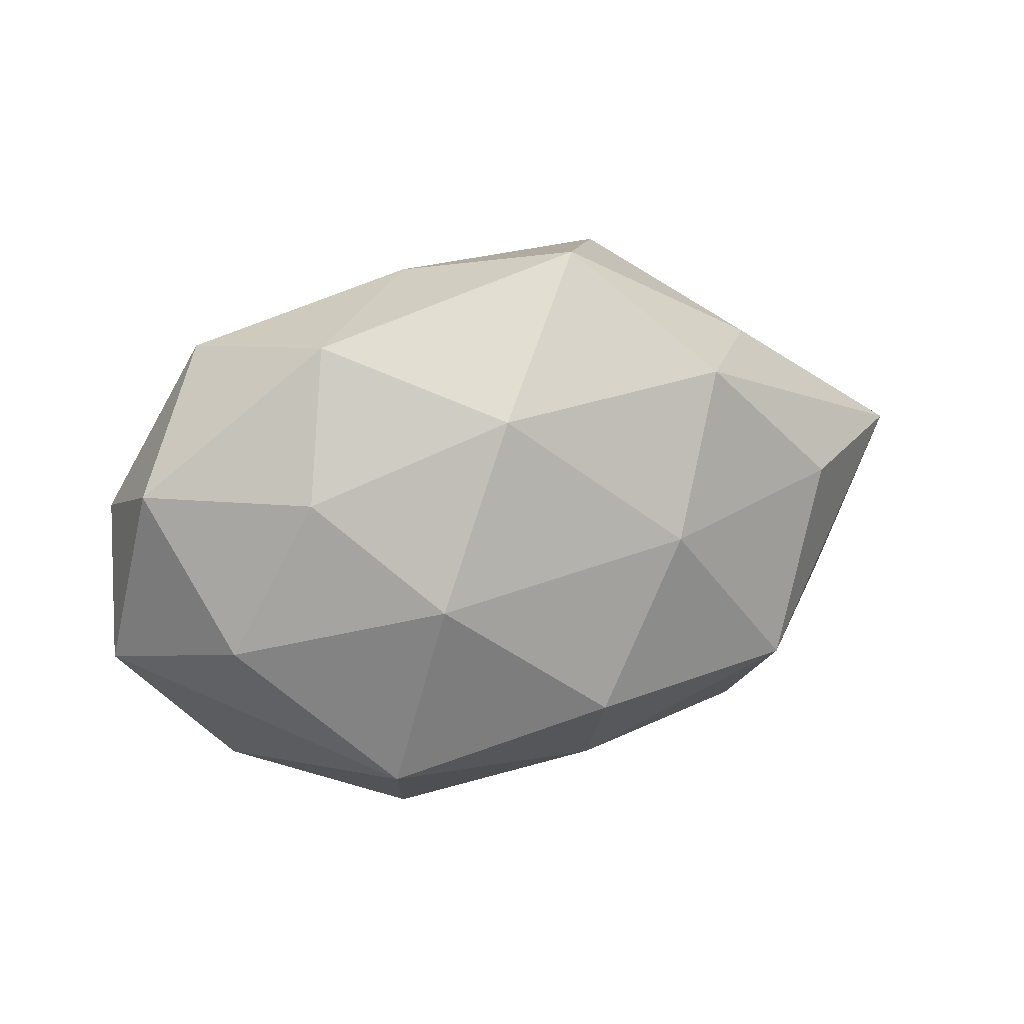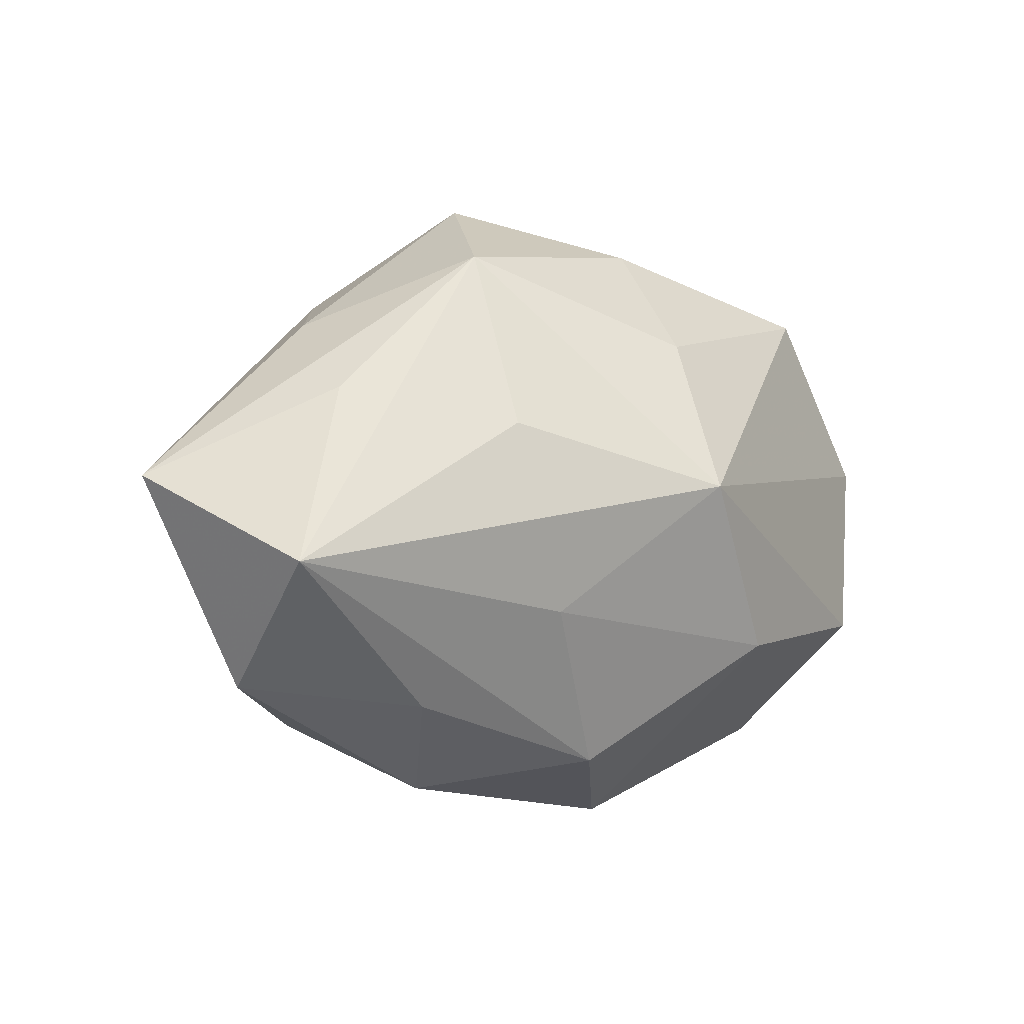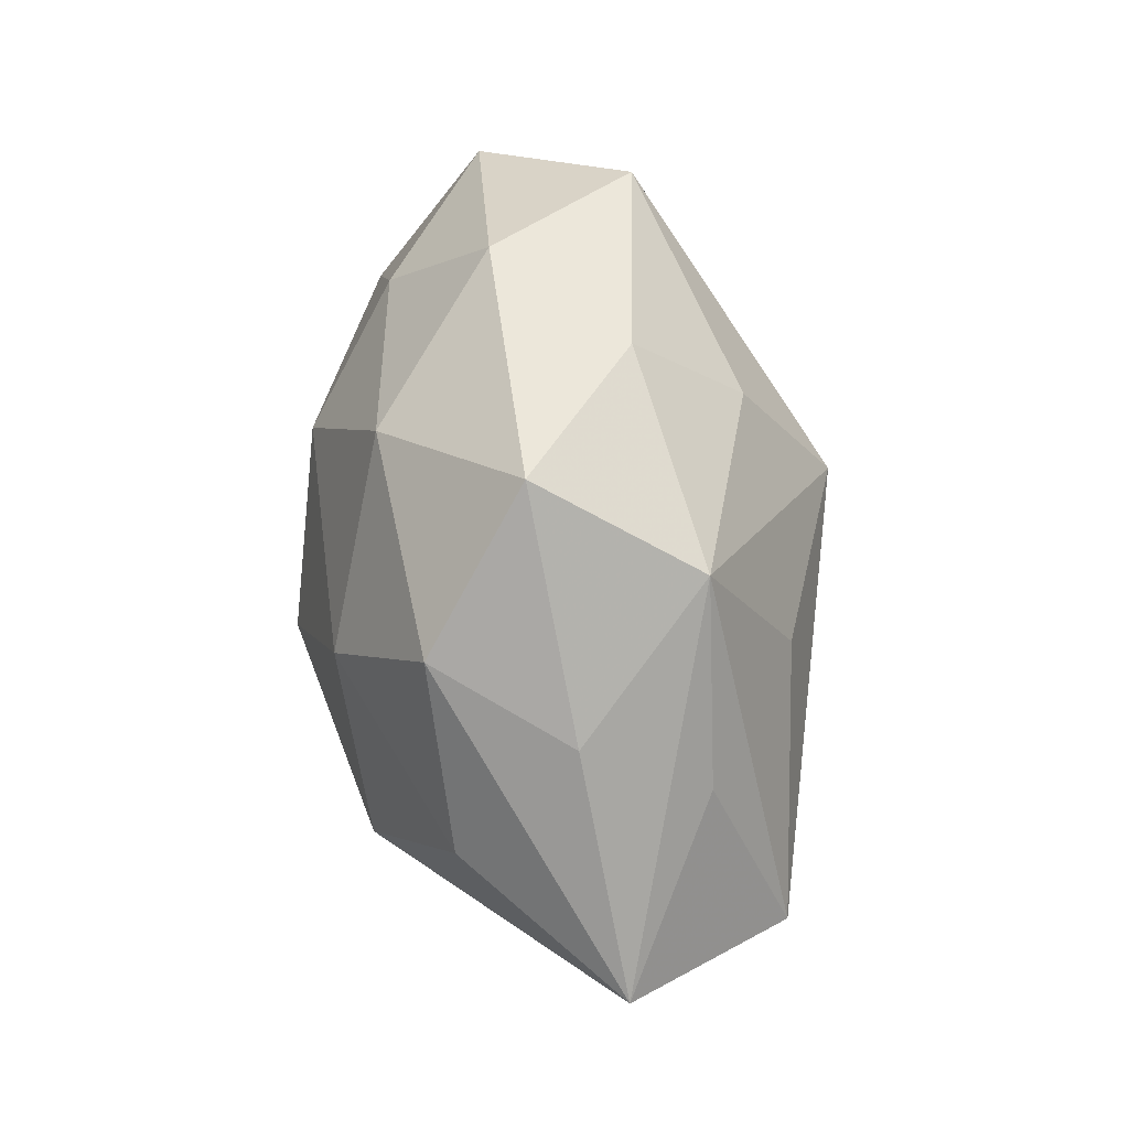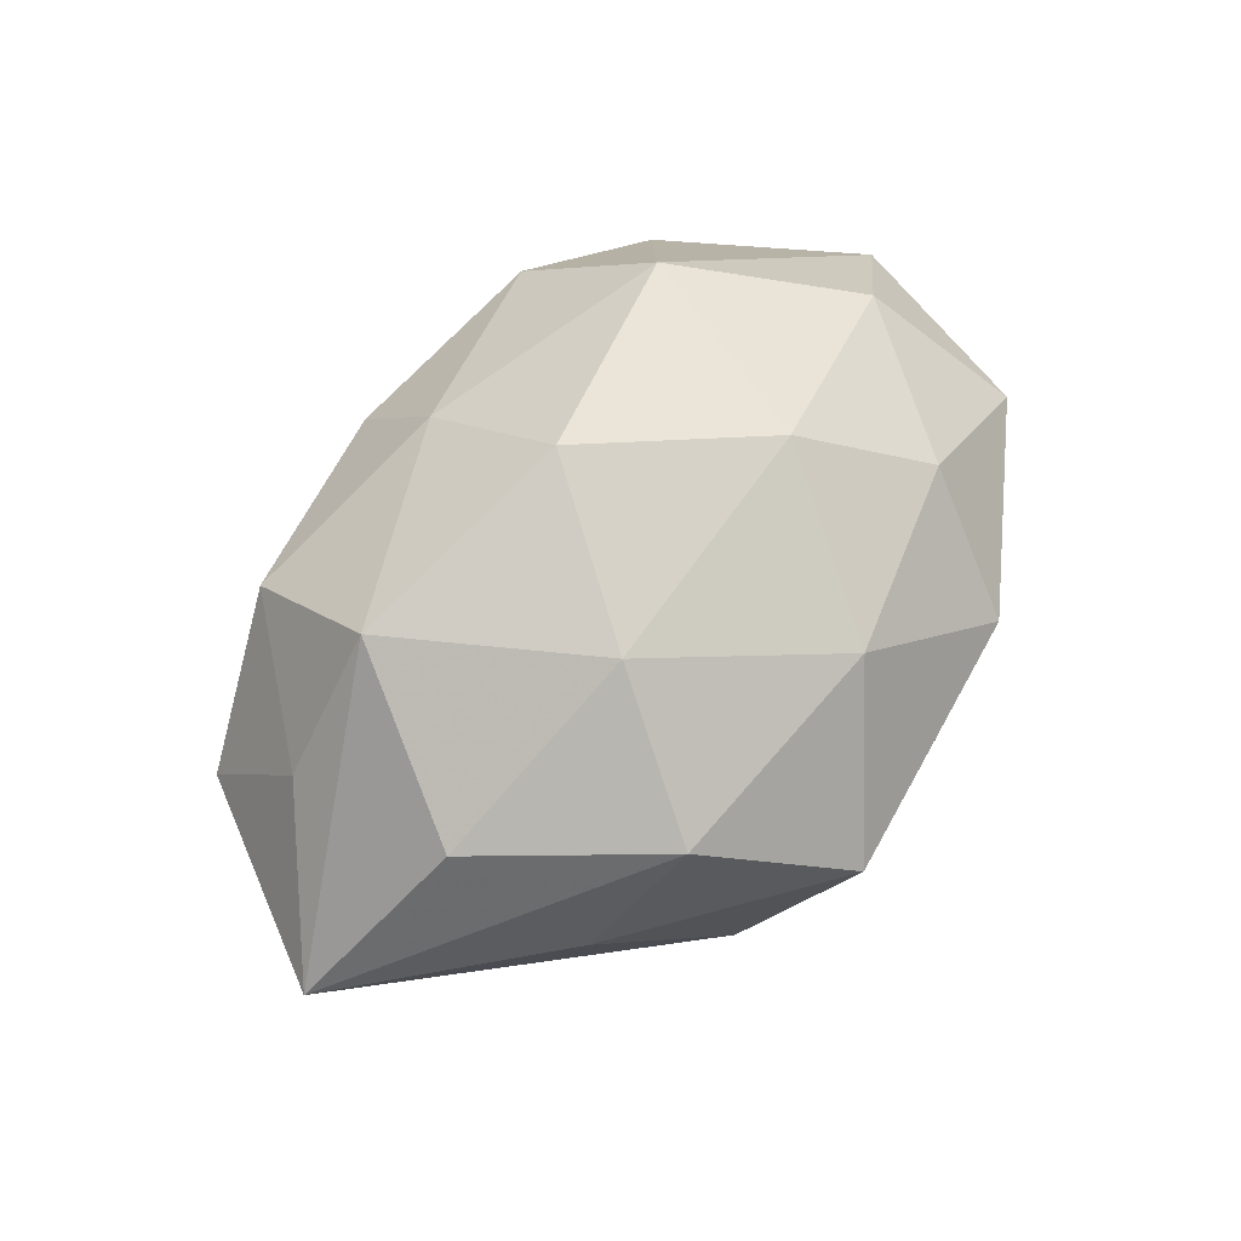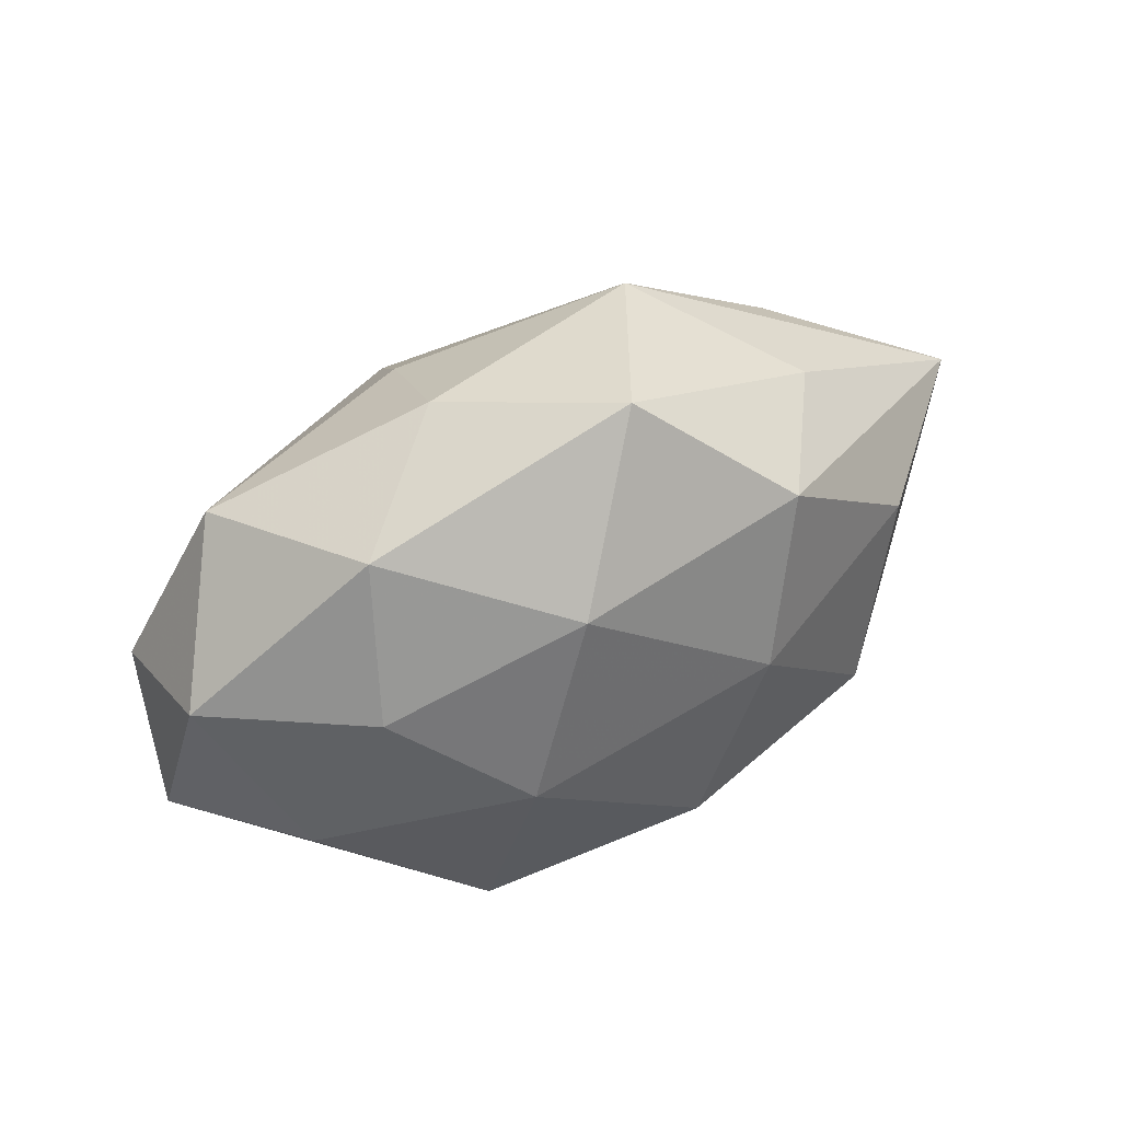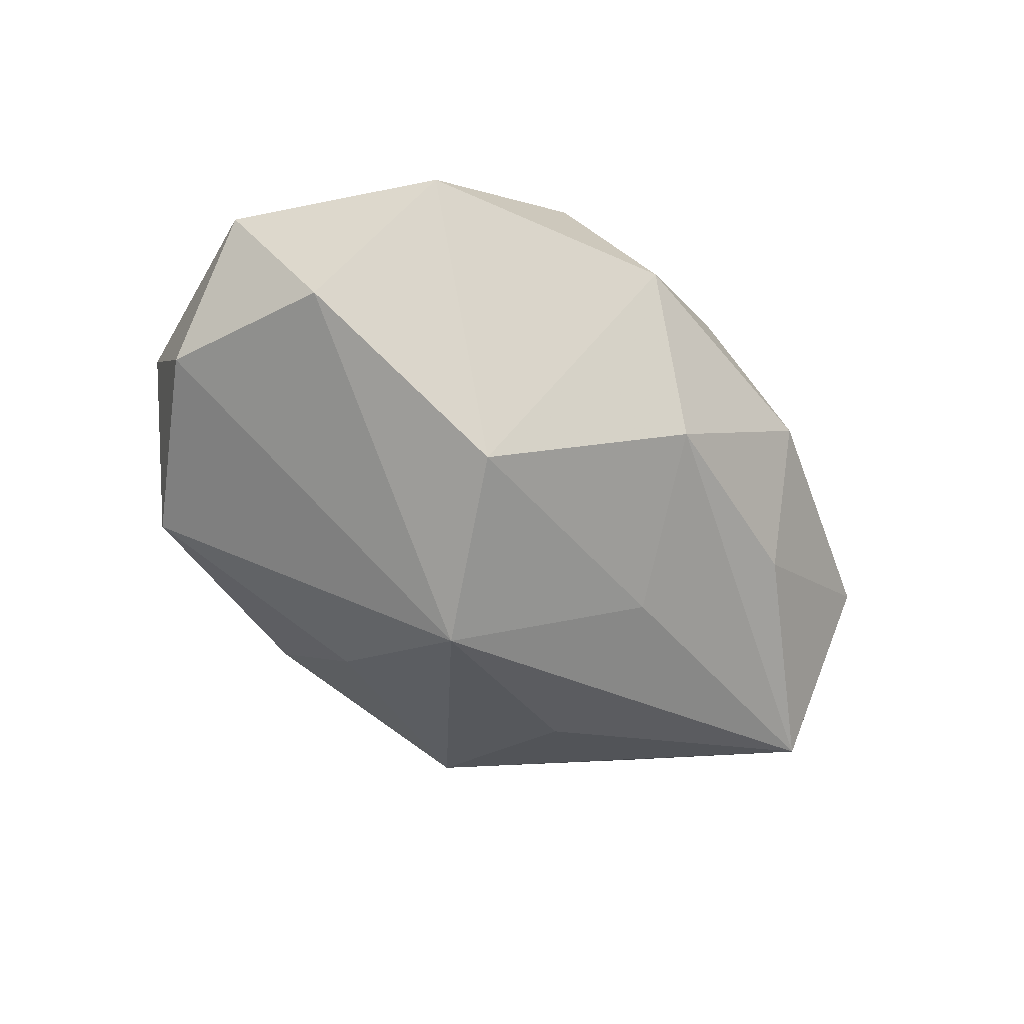
<metadata>
{"format":"obj","ext":"obj","renderer":"f3d","projection":"perspective","resolution":1024,"background":"white","views":[{"elev":33.9,"azim":-19.1,"up":"+Y"},{"elev":-1.2,"azim":144.2,"up":"+Y"},{"elev":68.0,"azim":83.1,"up":"+Y"},{"elev":66.4,"azim":131.8,"up":"+Z"},{"elev":63.2,"azim":-28.2,"up":"+Y"},{"elev":-56.4,"azim":-41.7,"up":"+Z"}]}
</metadata>
<code>
v -0.007747 0.02192 -0.02217
v -0.04844 0.006648 -0.01103
v -0.03736 -0.0294 -0.0007861
v 0.005284 -0.02342 0.02136
v 0.0469 -0.005321 -0.02108
v 0.0365 0.01545 -0.01265
v 0.01798 0.03227 -0.01406
v 0.003067 -0.006972 0.03265
v 0.0196 -0.03404 -0.003497
v -0.01771 -0.03182 0.01346
v 0.01313 -0.01144 -0.02529
v -0.009093 0.03477 -0.009202
v -0.01579 0.008508 0.02776
v -0.005101 0.02816 0.01971
v 0.03882 0.01025 0.01621
v -0.04638 0.01684 0.004184
v -0.04288 -0.01435 -0.01598
v 0.04498 -0.0205 -0.003147
v 0.003027 -0.03036 -0.01782
v 0.02654 -0.02284 -0.01544
v -0.01687 -0.01612 -0.02732
v 0.006191 -0.03373 0.009081
v 0.05662 0.004797 -0.001082
v -0.005195 0.003814 -0.0334
v -0.03531 0.02676 -0.01279
v 0.0189 0.01119 -0.02449
v -0.05185 -0.007498 0.001971
v 0.02266 0.02838 0.01709
v 0.01441 0.01215 0.0274
v 0.0292 -0.02672 0.01223
v -0.02853 0.01946 0.01657
v 0.04205 -0.009313 0.01101
v 0.03309 0.02414 0.001776
v -0.02349 0.03371 0.004964
v 0.008376 0.04093 0.004427
v -0.009022 -0.03865 -0.002828
v -0.03943 0.001161 0.01793
v 0.02946 -0.009703 0.02587
v -0.02228 -0.01561 0.02743
f 23 7 33
f 33 7 35
f 33 28 23
f 35 28 33
f 24 7 26
f 2 25 24
f 35 7 12
f 1 7 24
f 24 25 1
f 1 12 7
f 25 12 1
f 23 28 15
f 35 12 34
f 34 12 25
f 14 28 35
f 35 34 14
f 14 34 31
f 24 26 5
f 5 26 7
f 17 2 24
f 27 2 17
f 27 39 37
f 13 39 8
f 13 14 31
f 31 37 13
f 13 37 39
f 3 39 27
f 27 17 3
f 31 34 16
f 16 2 27
f 25 2 16
f 16 34 25
f 27 37 16
f 16 37 31
f 28 14 29
f 29 15 28
f 29 13 8
f 14 13 29
f 24 5 11
f 6 7 23
f 23 5 6
f 6 5 7
f 23 15 38
f 38 29 8
f 15 29 38
f 18 5 23
f 10 3 36
f 39 3 10
f 5 18 20
f 36 3 21
f 21 3 17
f 21 17 24
f 24 11 21
f 32 38 30
f 30 18 32
f 23 38 32
f 32 18 23
f 9 18 30
f 9 20 18
f 22 10 36
f 36 9 22
f 22 9 30
f 36 21 19
f 19 9 36
f 20 9 19
f 19 21 11
f 19 11 5
f 5 20 19
f 10 22 4
f 8 39 4
f 39 10 4
f 4 22 30
f 4 38 8
f 30 38 4

</code>
